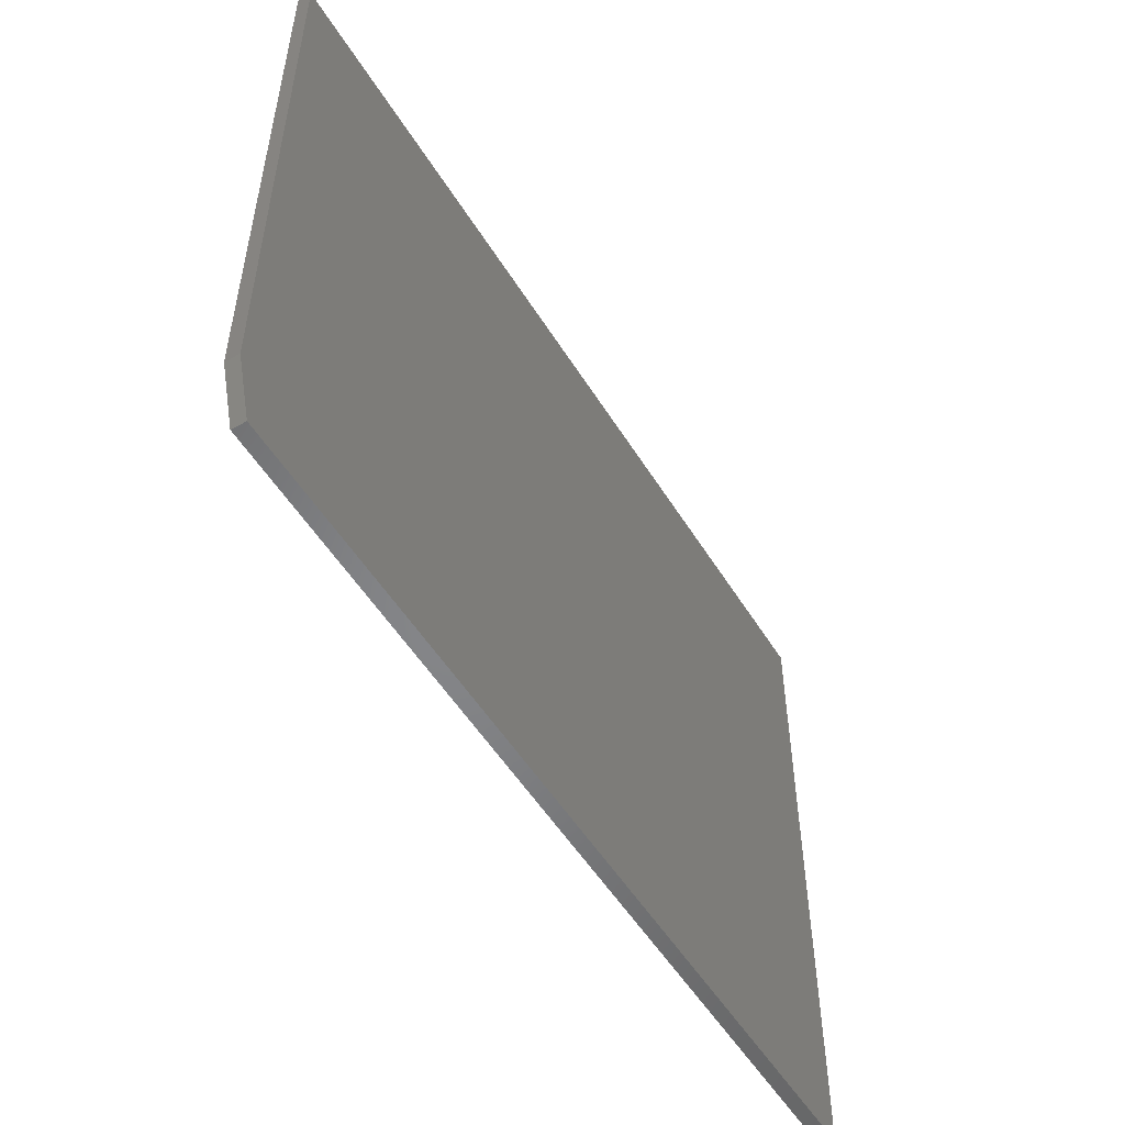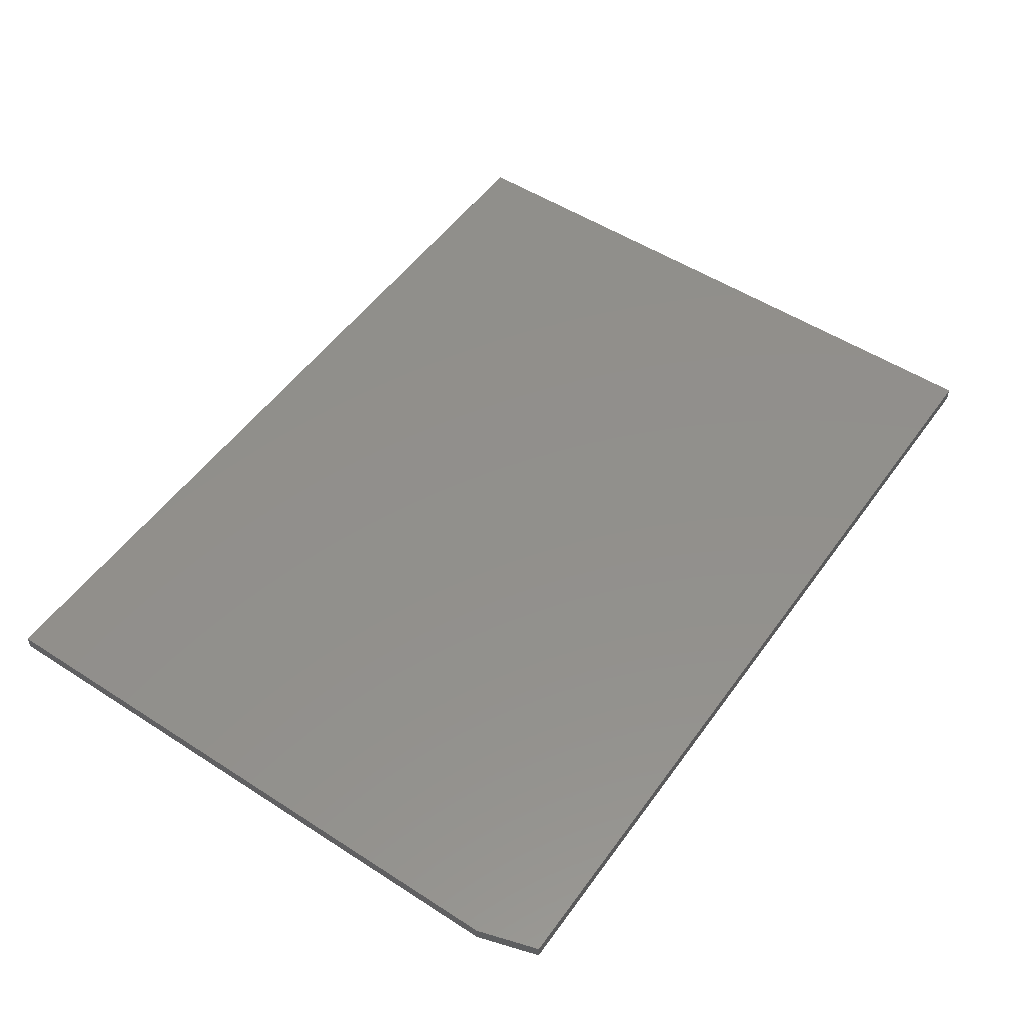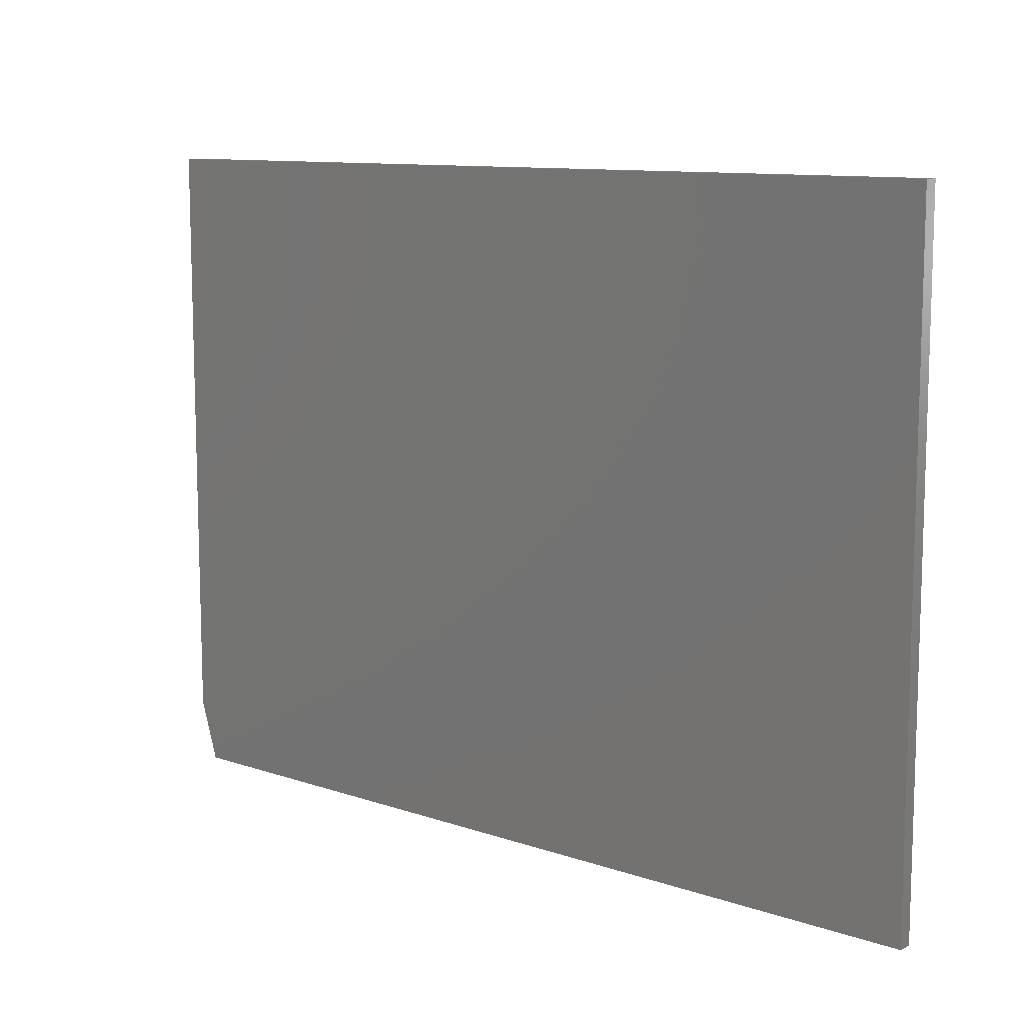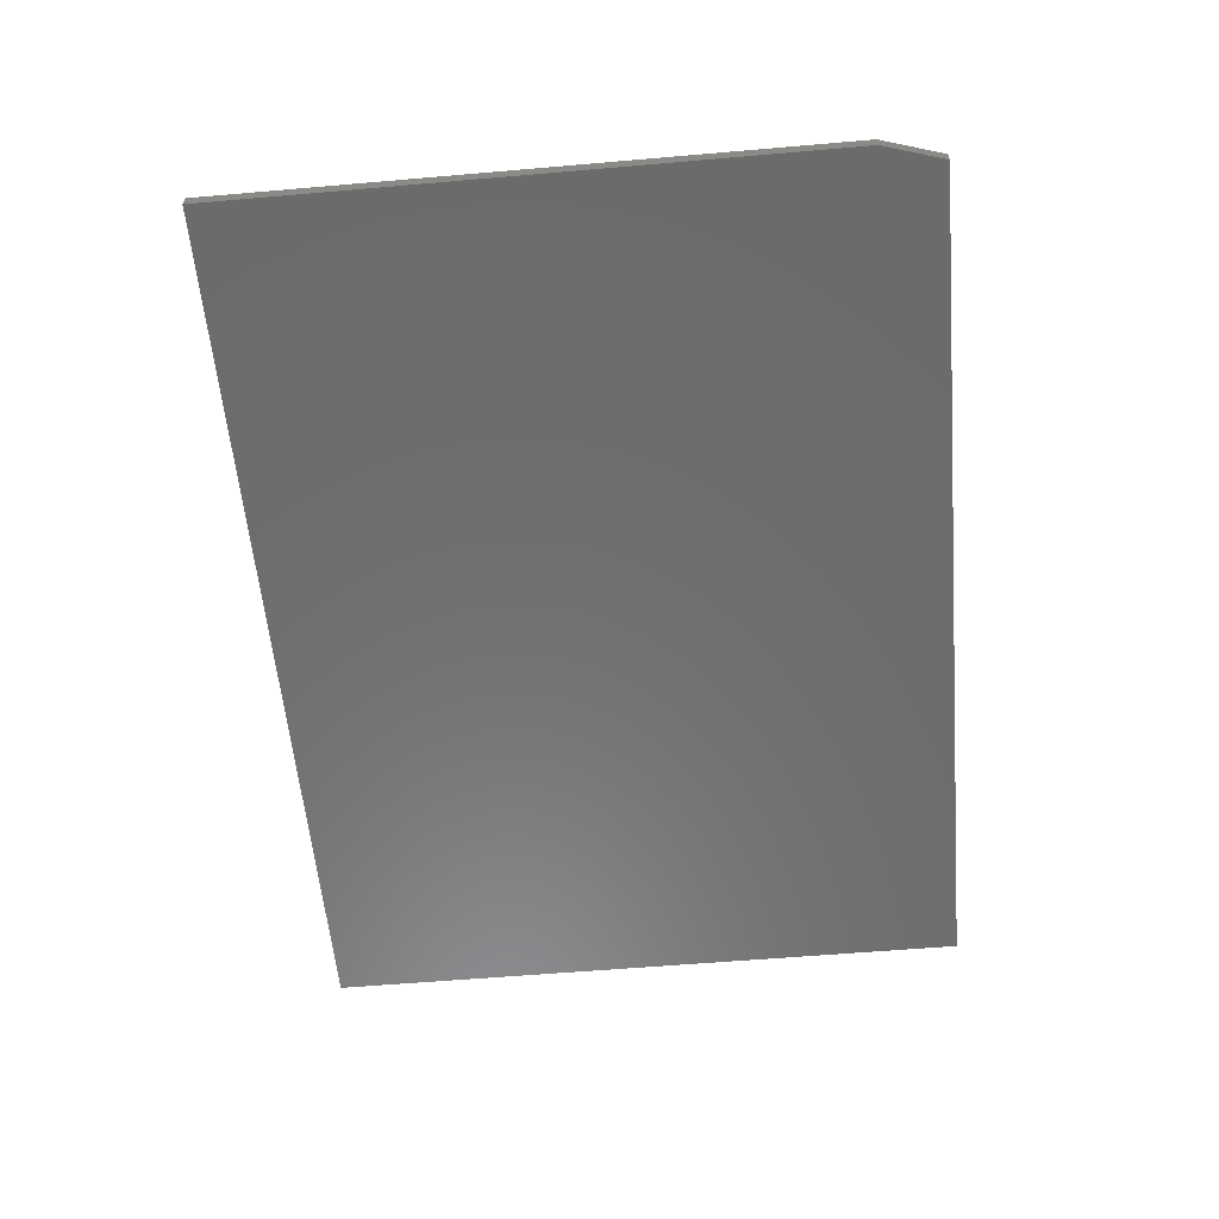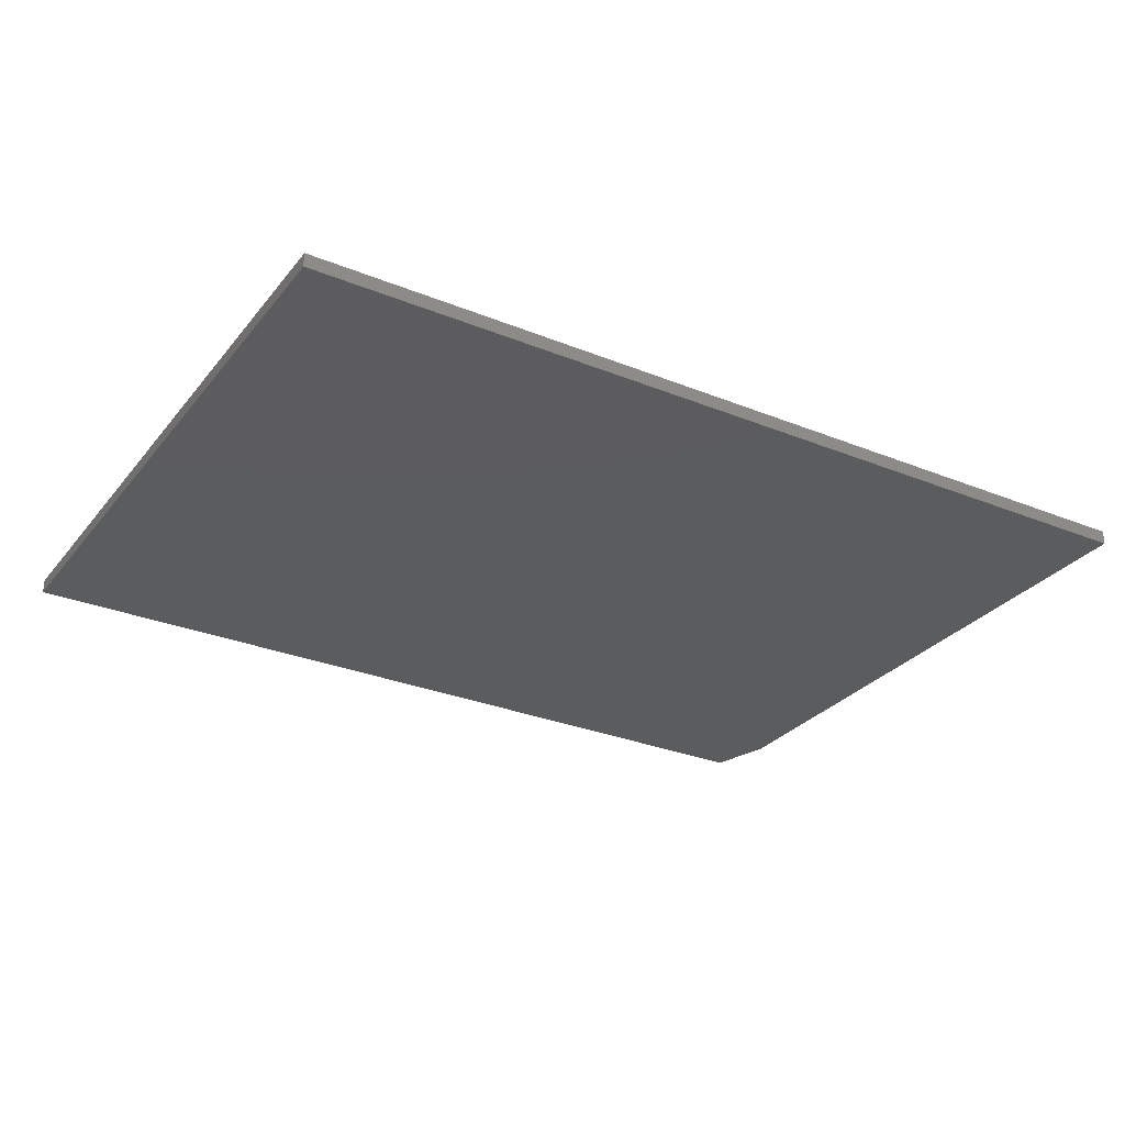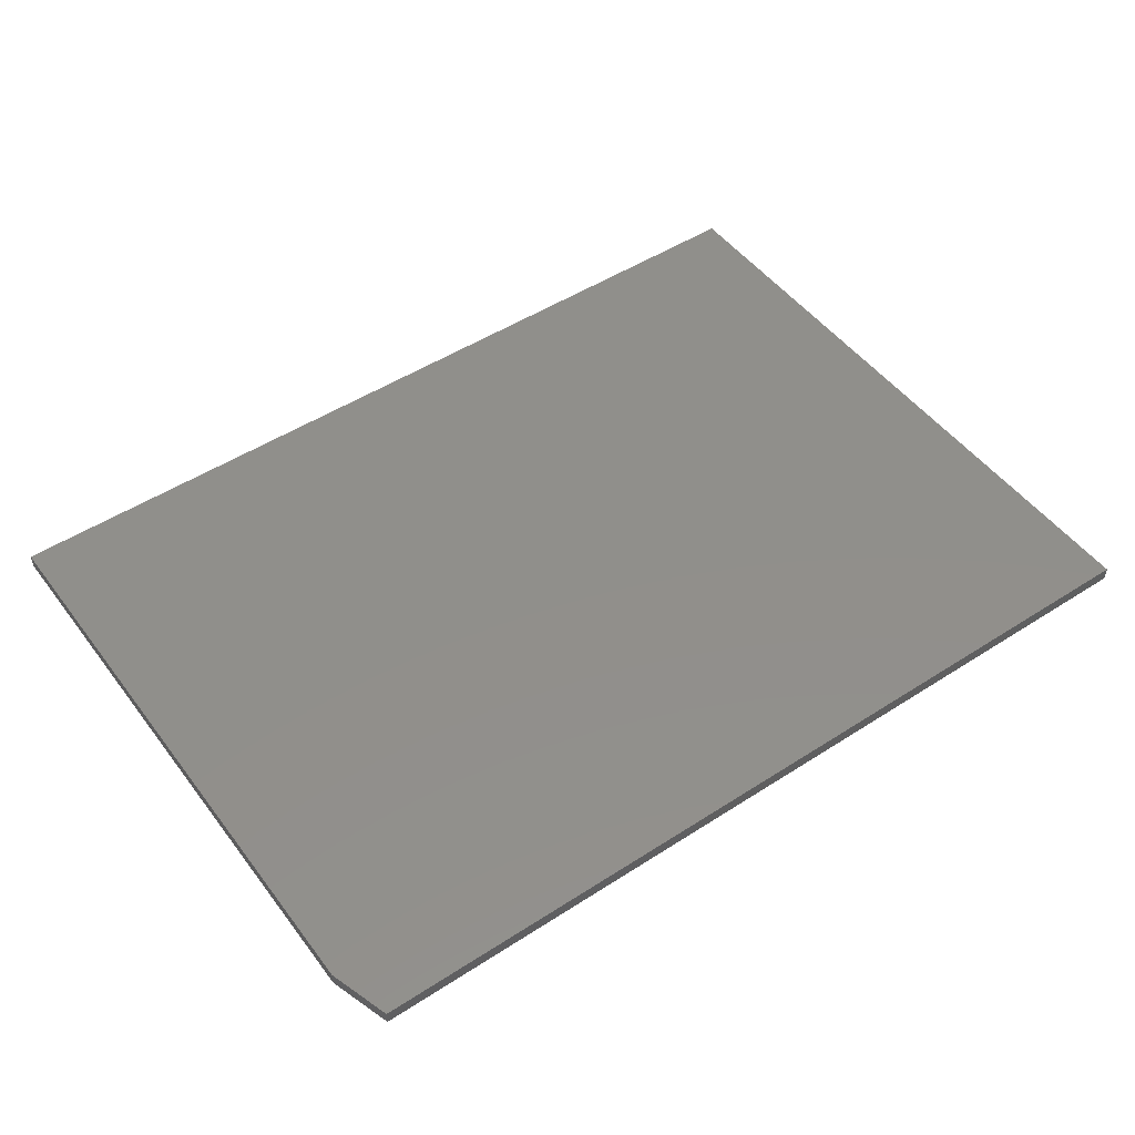
<metadata>
{"format":"stl","ext":"stl","renderer":"f3d","projection":"perspective","resolution":1024,"background":"white","views":[{"elev":-52.8,"azim":-59.0,"up":"+Y"},{"elev":52.3,"azim":-55.2,"up":"+Z"},{"elev":10.6,"azim":40.5,"up":"+Y"},{"elev":-58.0,"azim":-84.9,"up":"+Z"},{"elev":-29.2,"azim":149.0,"up":"+Z"},{"elev":49.5,"azim":-35.5,"up":"+Z"}]}
</metadata>
<code>
# stl→obj: 10 verts, 16 faces
v 0.75 0.5584 0.02344
v -0.75 0.5584 0.02344
v 0.75 -0.5469 0.02344
v -0.75 -0.4453 0.02344
v -0.7188 -0.5469 0.02344
v -0.7188 -0.5469 0
v -0.75 -0.4453 0
v 0.75 -0.5469 0
v -0.75 0.5584 0
v 0.75 0.5584 0
f 1 2 3
f 3 2 4
f 3 4 5
f 6 7 8
f 8 7 9
f 8 9 10
f 2 9 4
f 4 9 7
f 5 6 3
f 3 6 8
f 5 4 6
f 6 4 7
f 1 10 2
f 2 10 9
f 3 8 1
f 1 8 10

</code>
